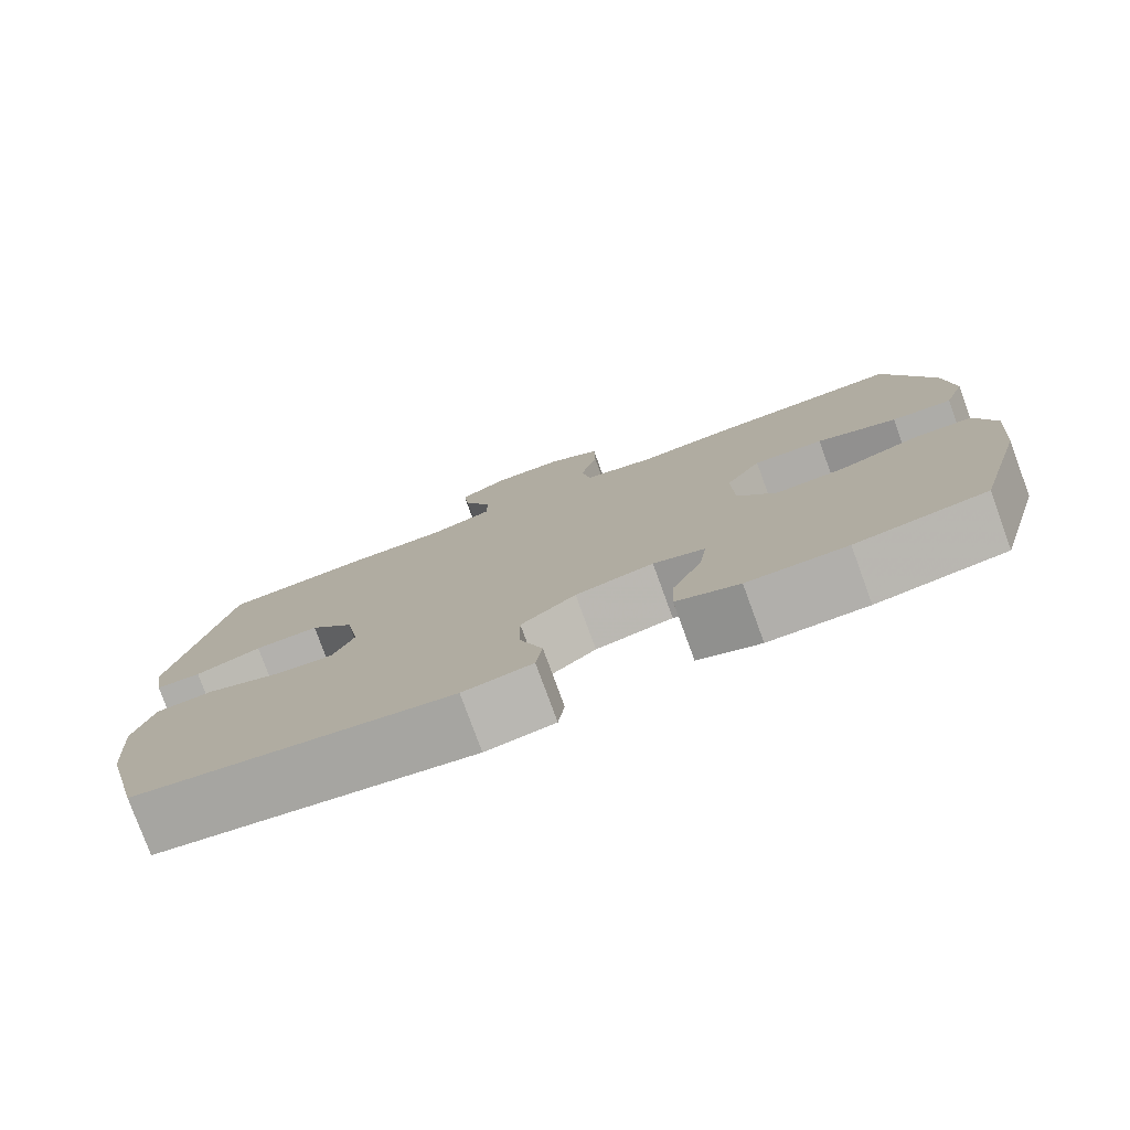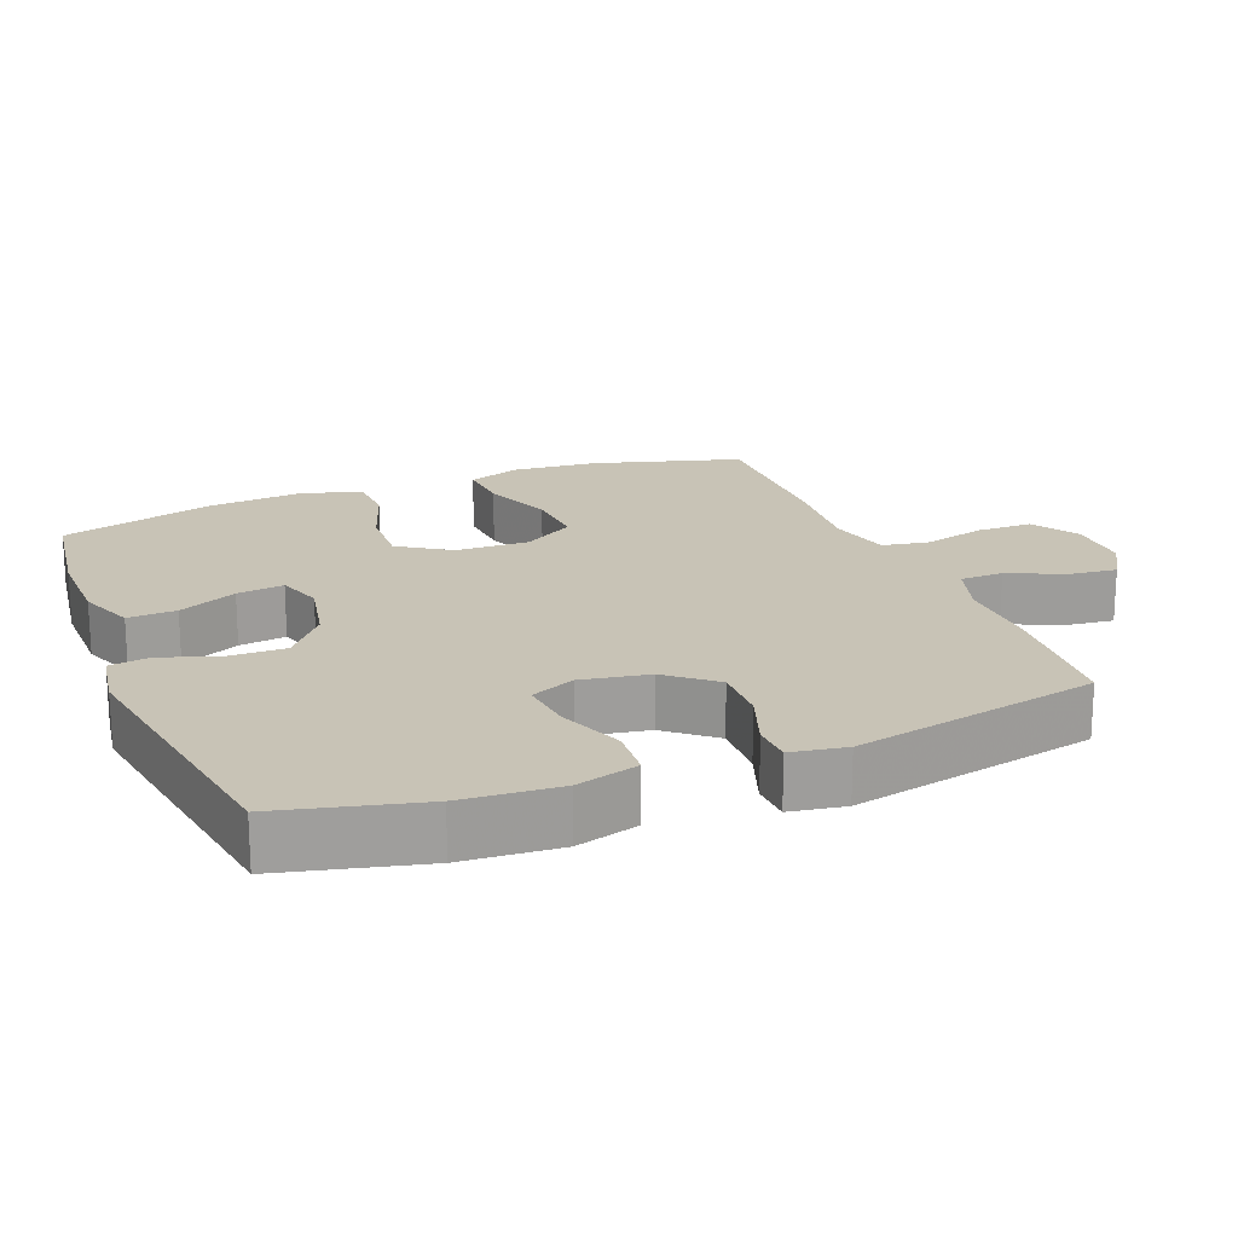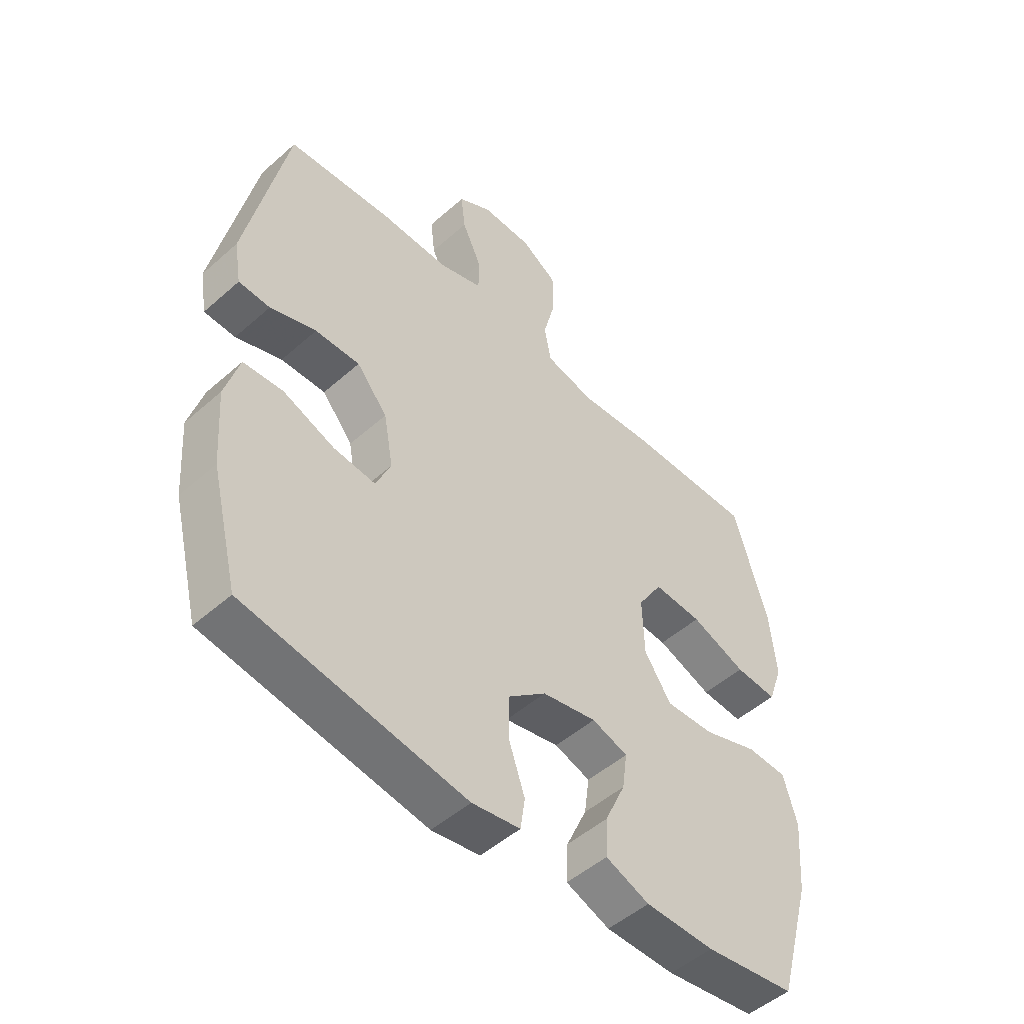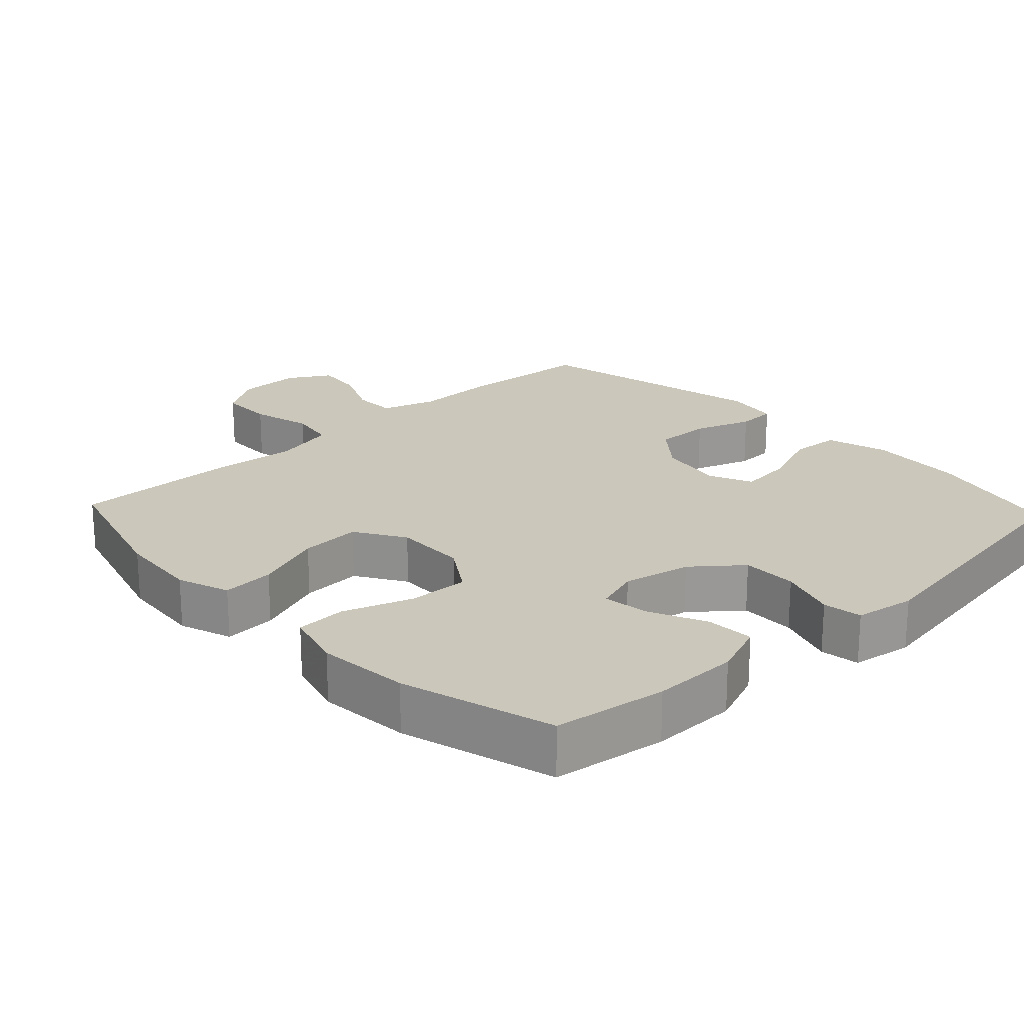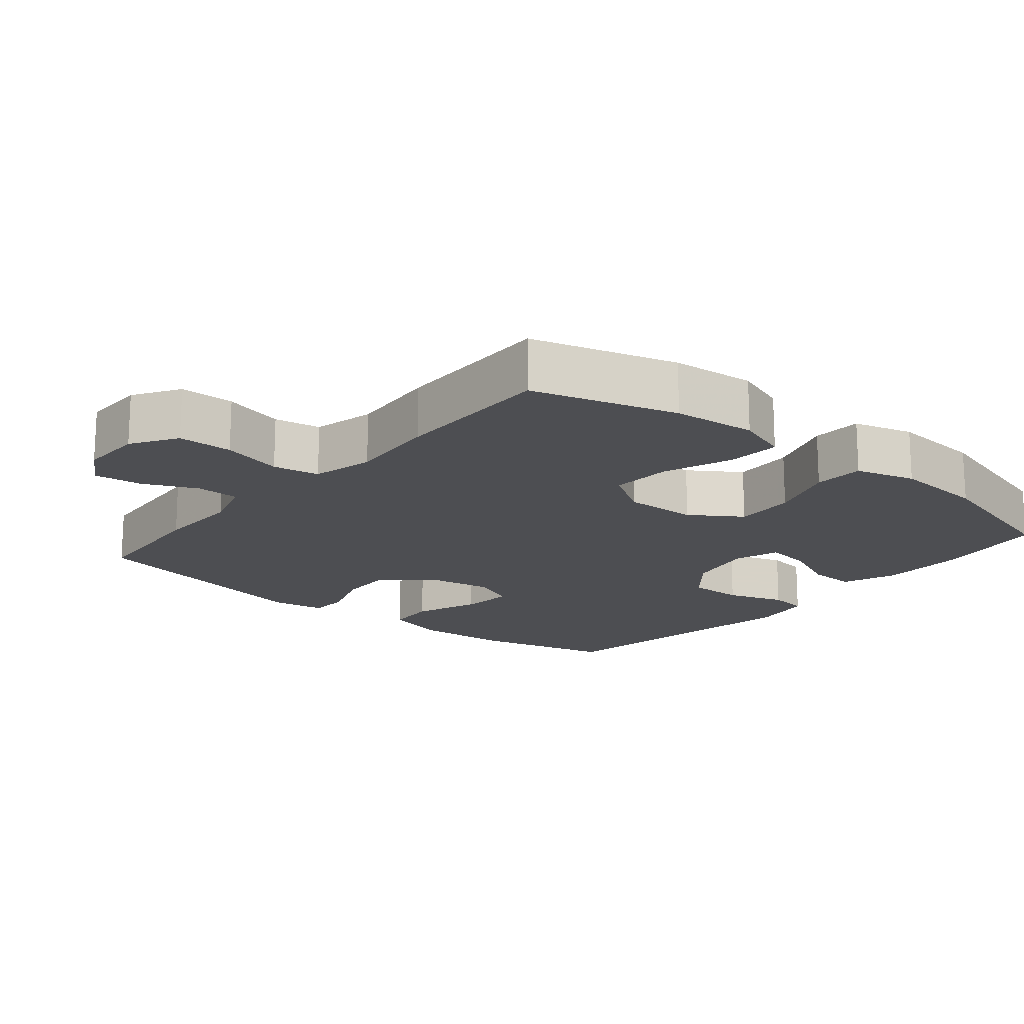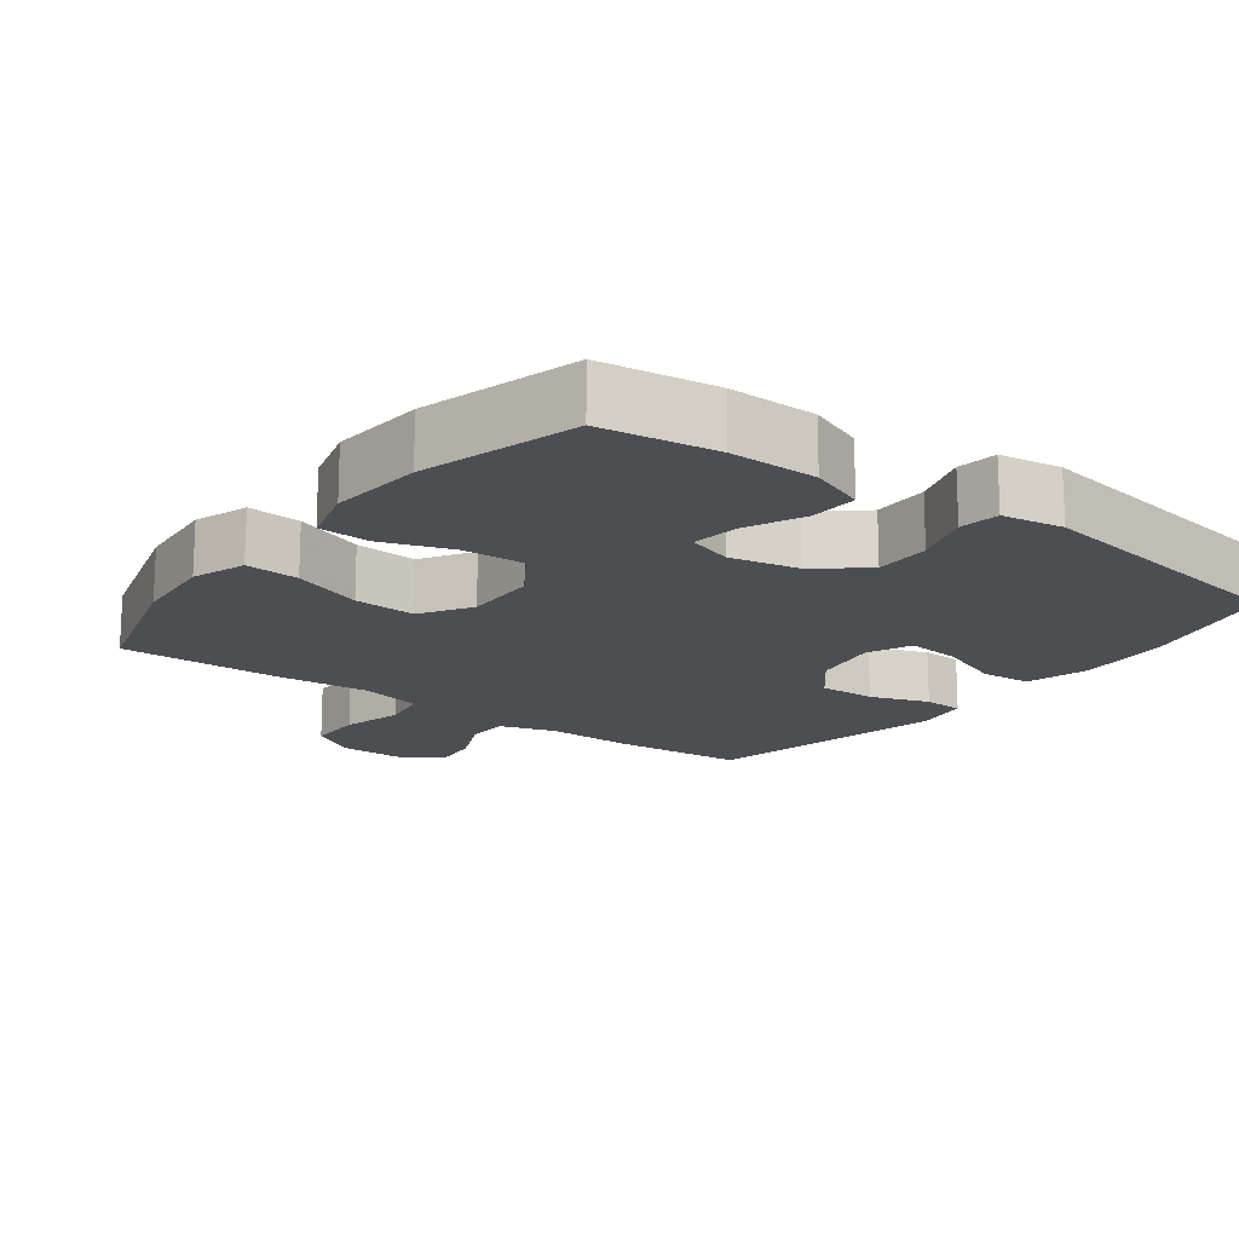
<metadata>
{"format":"obj","ext":"obj","renderer":"f3d","projection":"perspective","resolution":1024,"background":"white","views":[{"elev":-78.6,"azim":20.1,"up":"+Z"},{"elev":19.5,"azim":-111.8,"up":"+Y"},{"elev":-50.2,"azim":-45.9,"up":"+Z"},{"elev":21.6,"azim":136.7,"up":"+Y"},{"elev":-17.1,"azim":50.2,"up":"+Y"},{"elev":-16.6,"azim":143.0,"up":"+Y"}]}
</metadata>
<code>
v 0.5 0.07 0.5
v 0.56 0.07 0.294
v 0.571 0.07 0.175
v 0.545 0.07 0.1
v 0.47 0.07 0.105
v 0.371 0.07 0.142
v 0.284 0.07 0.147
v 0.24 0.07 0.076
v 0.243 0.07 -0.028
v 0.291 0.07 -0.1
v 0.378 0.07 -0.096
v 0.476 0.07 -0.062
v 0.548 0.07 -0.065
v 0.572 0.07 -0.15
v 0.561 0.07 -0.282
v 0.5 0.07 -0.5
v 0.339 0.07 -0.523
v 0.216 0.07 -0.522
v 0.138 0.07 -0.492
v 0.141 0.07 -0.424
v 0.178 0.07 -0.342
v 0.187 0.07 -0.276
v 0.123 0.07 -0.255
v 0.026 0.07 -0.275
v -0.042 0.07 -0.331
v -0.041 0.07 -0.41
v -0.013 0.07 -0.492
v -0.021 0.07 -0.548
v -0.107 0.07 -0.562
v -0.5 0.07 -0.5
v -0.549 0.07 -0.303
v -0.559 0.07 -0.167
v -0.534 0.07 -0.079
v -0.463 0.07 -0.074
v -0.371 0.07 -0.109
v -0.296 0.07 -0.117
v -0.269 0.07 -0.055
v -0.286 0.07 0.04
v -0.341 0.07 0.106
v -0.421 0.07 0.104
v -0.503 0.07 0.075
v -0.559 0.07 0.077
v -0.572 0.07 0.154
v -0.5 0.07 0.5
v -0.312 0.07 0.515
v -0.19 0.07 0.513
v -0.112 0.07 0.538
v -0.111 0.07 0.599
v -0.146 0.07 0.676
v -0.154 0.07 0.744
v -0.094 0.07 0.78
v -0.004 0.07 0.779
v 0.061 0.07 0.738
v 0.062 0.07 0.66
v 0.04 0.07 0.573
v 0.052 0.07 0.507
v 0.14 0.07 0.486
v 0.269 0.07 0.497
v 0.5 0 0.5
v 0.56 0 0.294
v 0.571 0 0.175
v 0.545 0 0.1
v 0.47 0 0.105
v 0.371 0 0.142
v 0.284 0 0.147
v 0.24 0 0.076
v 0.243 0 -0.028
v 0.291 0 -0.1
v 0.378 0 -0.096
v 0.476 0 -0.062
v 0.548 0 -0.065
v 0.572 0 -0.15
v 0.561 0 -0.282
v 0.5 0 -0.5
v 0.339 0 -0.523
v 0.216 0 -0.522
v 0.138 0 -0.492
v 0.141 0 -0.424
v 0.178 0 -0.342
v 0.187 0 -0.276
v 0.123 0 -0.255
v 0.026 0 -0.275
v -0.042 0 -0.331
v -0.041 0 -0.41
v -0.013 0 -0.492
v -0.021 0 -0.548
v -0.107 0 -0.562
v -0.5 0 -0.5
v -0.549 0 -0.303
v -0.559 0 -0.167
v -0.534 0 -0.079
v -0.463 0 -0.074
v -0.371 0 -0.109
v -0.296 0 -0.117
v -0.269 0 -0.055
v -0.286 0 0.04
v -0.341 0 0.106
v -0.421 0 0.104
v -0.503 0 0.075
v -0.559 0 0.077
v -0.572 0 0.154
v -0.5 0 0.5
v -0.312 0 0.515
v -0.19 0 0.513
v -0.112 0 0.538
v -0.111 0 0.599
v -0.146 0 0.676
v -0.154 0 0.744
v -0.094 0 0.78
v -0.004 0 0.779
v 0.061 0 0.738
v 0.062 0 0.66
v 0.04 0 0.573
v 0.052 0 0.507
v 0.14 0 0.486
v 0.269 0 0.497
f 4 5 6
f 3 4 6
f 2 3 6
f 1 2 6
f 58 1 6
f 57 58 6
f 56 57 6 7
f 53 54 55
f 52 53 55
f 51 52 55
f 50 51 55
f 49 50 55
f 48 49 55
f 47 48 55 56
f 56 7 8
f 47 56 8
f 46 47 8
f 44 45 46
f 43 44 46
f 42 43 46
f 41 42 46
f 40 41 46
f 39 40 46
f 46 8 9
f 39 46 9
f 38 39 9
f 33 34 35
f 32 33 35
f 31 32 35
f 30 31 35
f 29 30 35
f 28 29 35
f 27 28 35
f 26 27 35
f 25 26 35 36
f 24 25 36 37
f 19 20 21
f 18 19 21
f 17 18 21
f 16 17 21
f 15 16 21
f 14 15 21
f 13 14 21
f 12 13 21
f 11 12 21
f 10 11 21 22
f 38 9 10
f 37 38 10
f 24 37 10
f 23 24 10
f 10 22 23
f 64 63 62
f 64 62 61
f 64 61 60
f 64 60 59
f 64 59 116
f 64 116 115
f 65 64 115 114
f 113 112 111
f 113 111 110
f 113 110 109
f 113 109 108
f 113 108 107
f 113 107 106
f 114 113 106 105
f 66 65 114
f 66 114 105
f 66 105 104
f 104 103 102
f 104 102 101
f 104 101 100
f 104 100 99
f 104 99 98
f 104 98 97
f 67 66 104
f 67 104 97
f 67 97 96
f 93 92 91
f 93 91 90
f 93 90 89
f 93 89 88
f 93 88 87
f 93 87 86
f 93 86 85
f 93 85 84
f 94 93 84 83
f 95 94 83 82
f 79 78 77
f 79 77 76
f 79 76 75
f 79 75 74
f 79 74 73
f 79 73 72
f 79 72 71
f 79 71 70
f 79 70 69
f 80 79 69 68
f 68 67 96
f 68 96 95
f 68 95 82
f 68 82 81
f 81 80 68
f 1 59 60 2
f 2 60 61 3
f 3 61 62 4
f 4 62 63 5
f 5 63 64 6
f 6 64 65 7
f 7 65 66 8
f 8 66 67 9
f 9 67 68 10
f 10 68 69 11
f 11 69 70 12
f 12 70 71 13
f 13 71 72 14
f 14 72 73 15
f 15 73 74 16
f 16 74 75 17
f 17 75 76 18
f 18 76 77 19
f 19 77 78 20
f 20 78 79 21
f 21 79 80 22
f 22 80 81 23
f 23 81 82 24
f 24 82 83 25
f 25 83 84 26
f 26 84 85 27
f 27 85 86 28
f 28 86 87 29
f 29 87 88 30
f 30 88 89 31
f 31 89 90 32
f 32 90 91 33
f 33 91 92 34
f 34 92 93 35
f 35 93 94 36
f 36 94 95 37
f 37 95 96 38
f 38 96 97 39
f 39 97 98 40
f 40 98 99 41
f 41 99 100 42
f 42 100 101 43
f 43 101 102 44
f 44 102 103 45
f 45 103 104 46
f 46 104 105 47
f 47 105 106 48
f 48 106 107 49
f 49 107 108 50
f 50 108 109 51
f 51 109 110 52
f 52 110 111 53
f 53 111 112 54
f 54 112 113 55
f 55 113 114 56
f 56 114 115 57
f 57 115 116 58
f 58 116 59 1

</code>
